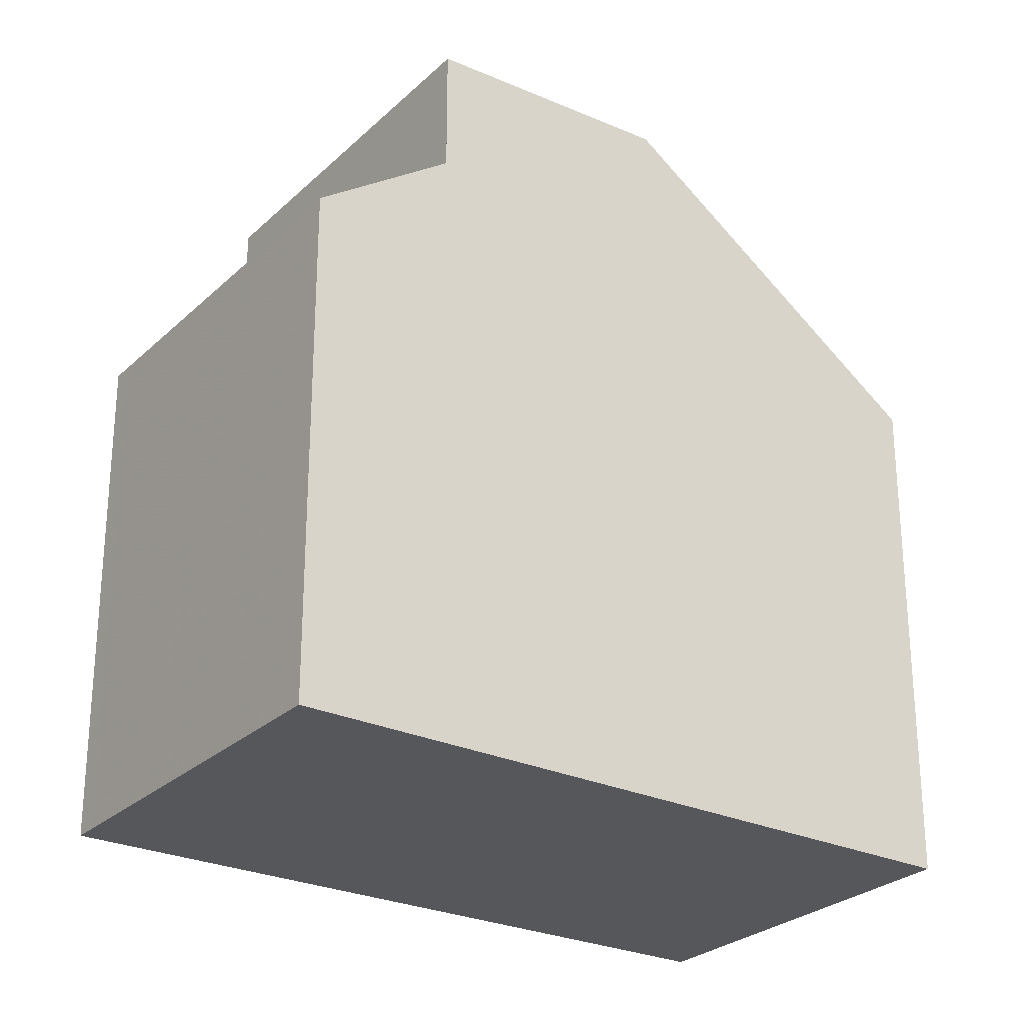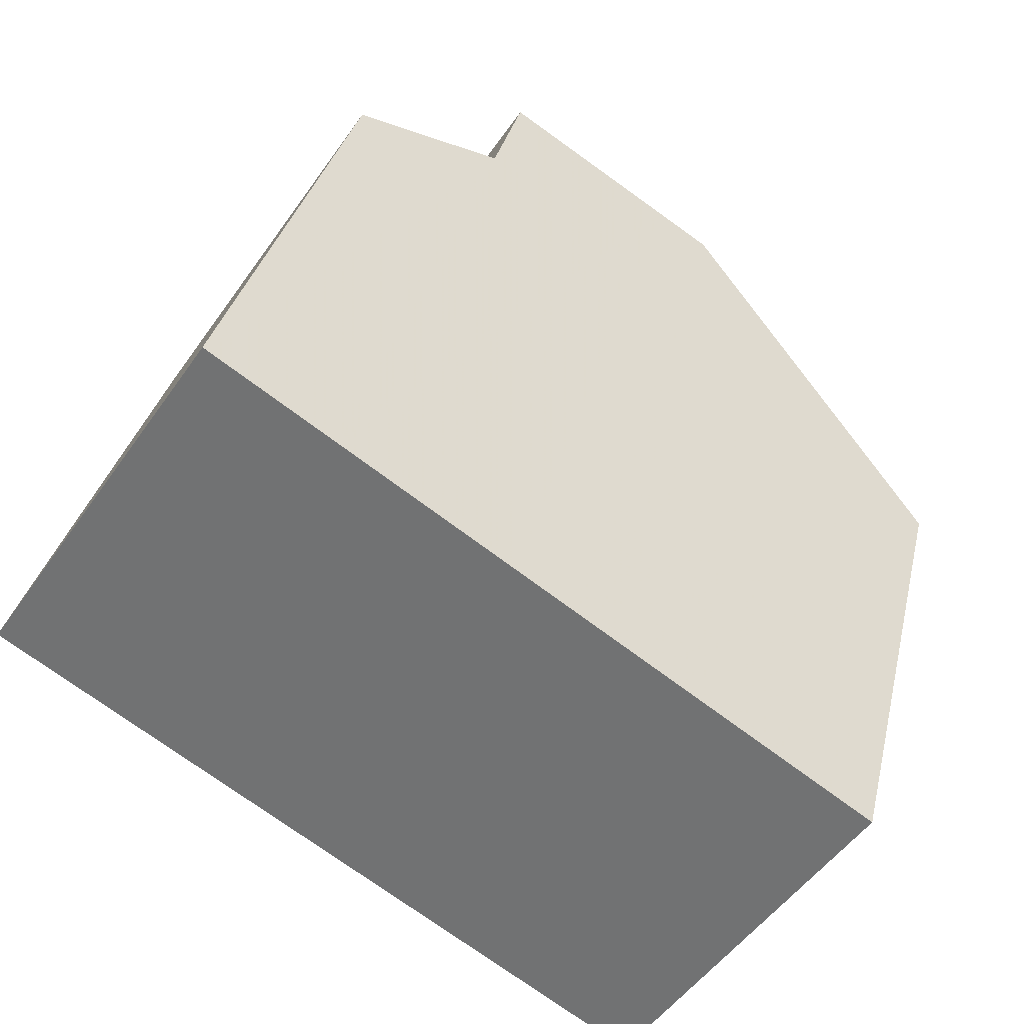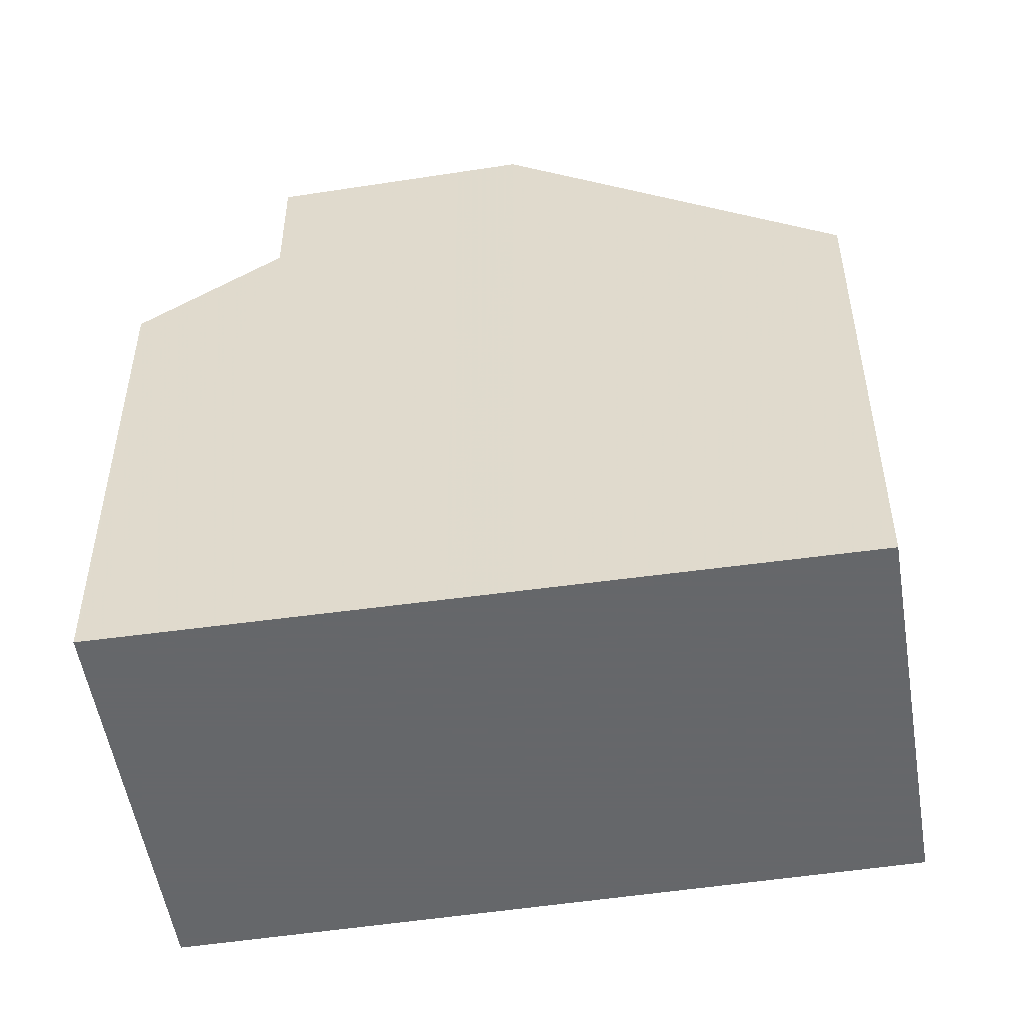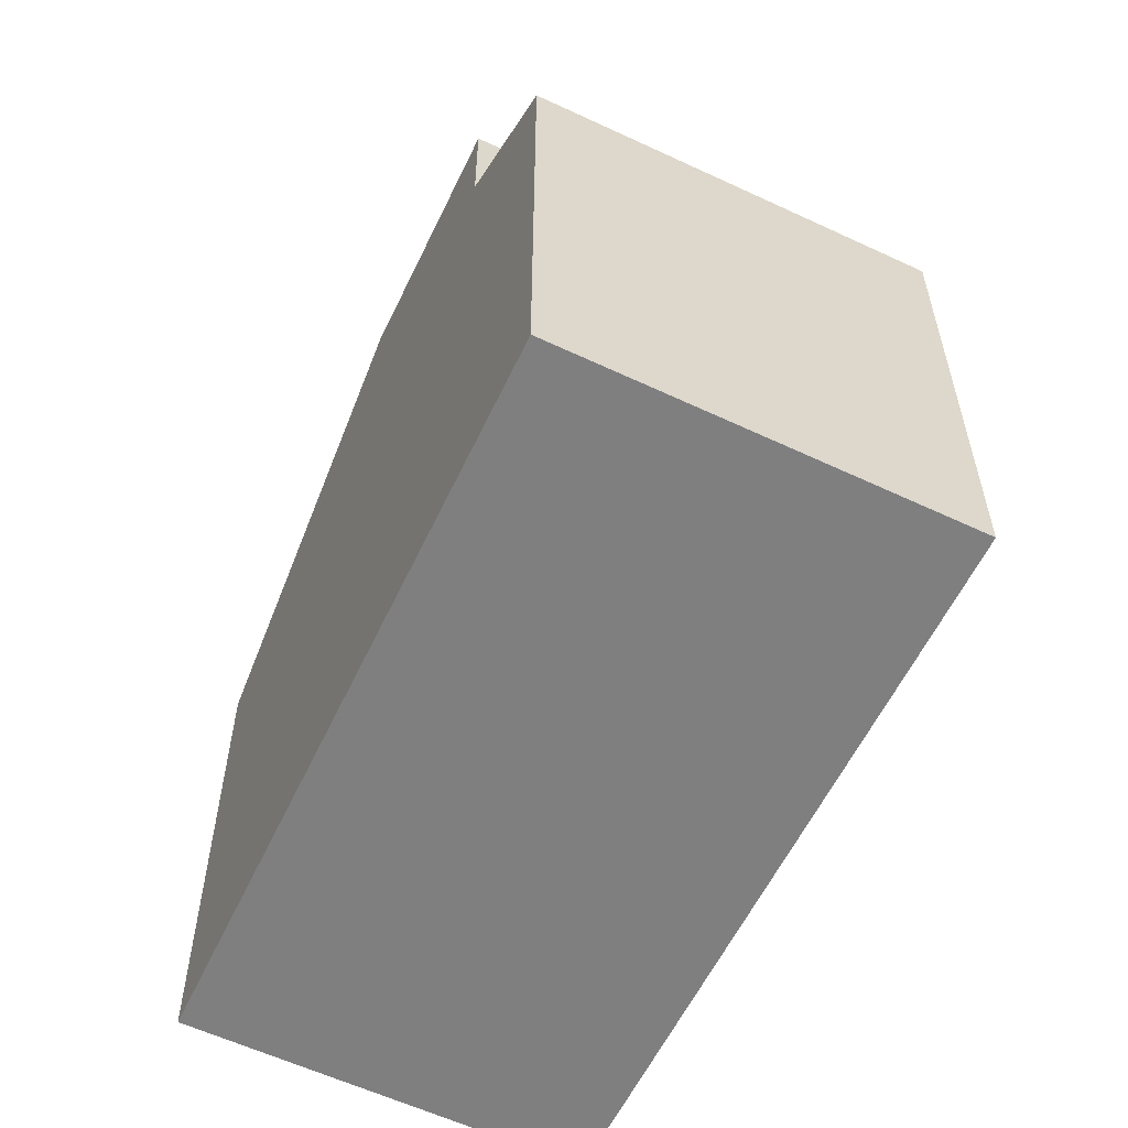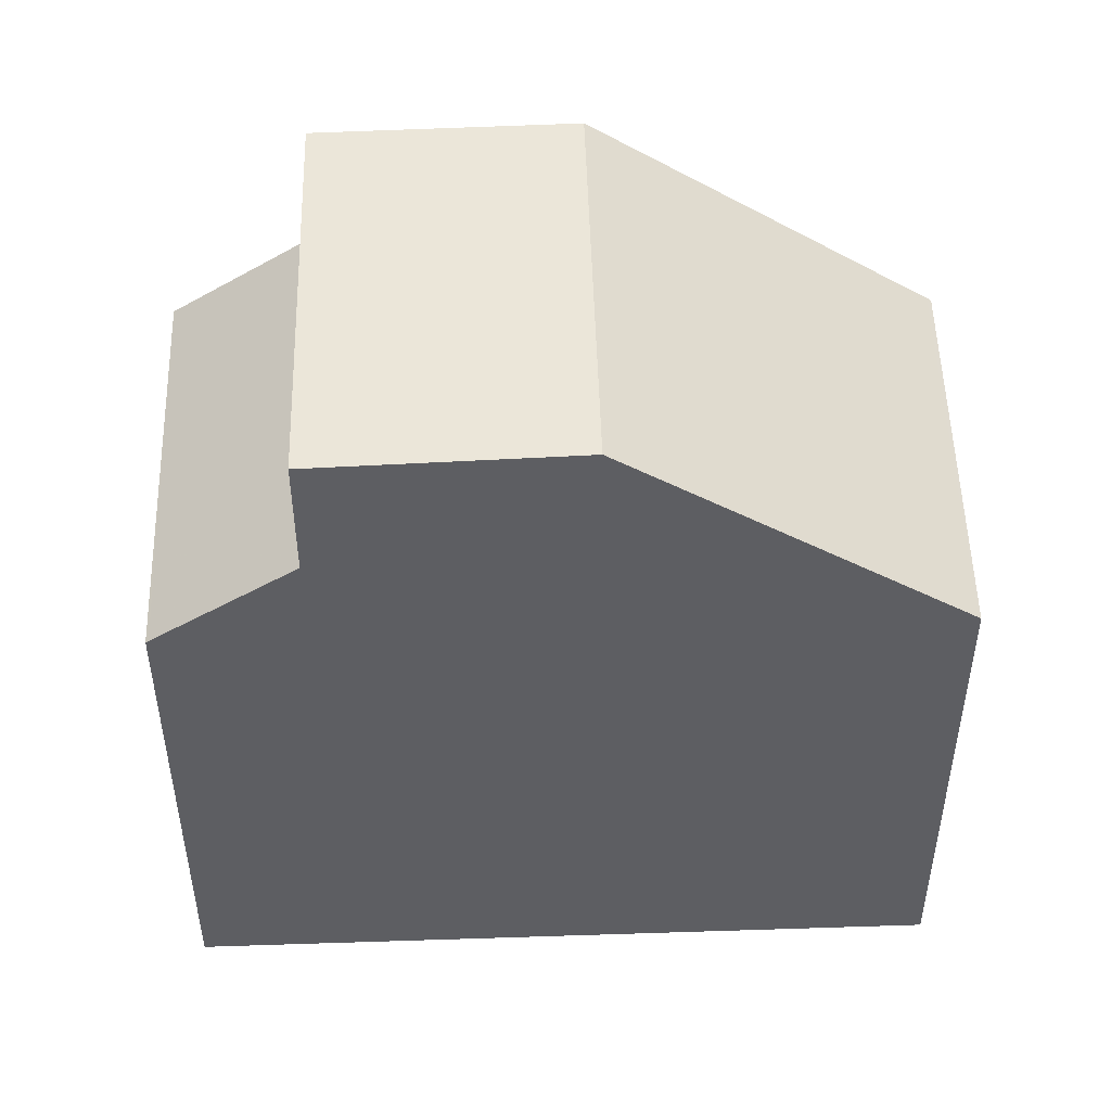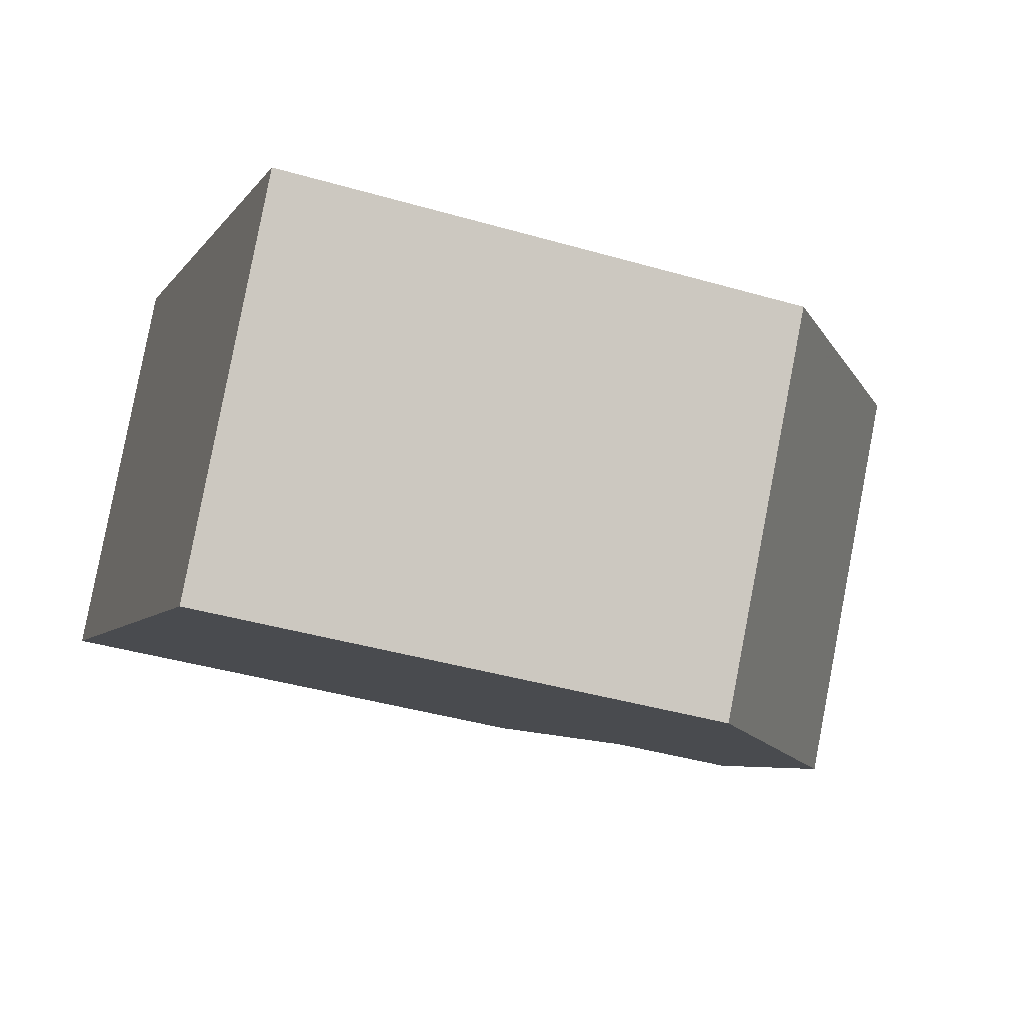
<metadata>
{"format":"obj","ext":"obj","renderer":"f3d","projection":"perspective","resolution":1024,"background":"white","views":[{"elev":-26.8,"azim":178.6,"up":"+Z"},{"elev":32.4,"azim":-167.4,"up":"+Y"},{"elev":-52.0,"azim":-137.0,"up":"+Z"},{"elev":-59.8,"azim":98.3,"up":"+Z"},{"elev":50.7,"azim":-147.6,"up":"+Z"},{"elev":-40.5,"azim":-109.6,"up":"+Y"}]}
</metadata>
<code>
v -710.7 -1801 5.66
v -708.3 -1804 5.645
v -704 -1796 5.656
v -701.5 -1800 5.639
v -705.1 -1802 8.229
v -707.6 -1798 8.222
v -707.5 -1799 8.222
v -705.2 -1802 8.229
v -707.6 -1798 8.222
v -705.1 -1802 8.229
v -707.5 -1799 8.222
v -705.2 -1802 8.229
v -705.3 -1797 8.138
v -702.8 -1801 8.146
v -705.3 -1797 6.733
v -702.8 -1801 6.733
v -704.6 -1802 8.21
v -707.1 -1798 8.201
v -705.1 -1797 6.733
v -710.6 -1801 5.66
v -706.9 -1798 8.202
v -705.1 -1797 8.138
v -703.8 -1796 5.655
v -702.9 -1800 6.733
v -702.9 -1800 8.146
v -708.3 -1804 5.645
v -704.7 -1802 8.21
v -701.6 -1799 5.64
v -704 -1796 5.676
v -703.9 -1796 5.674
v -701.7 -1800 5.659
v -701.5 -1800 5.658
v -705.1 -1797 8.138
v -705.3 -1797 8.138
v -705.1 -1797 6.733
v -705.3 -1797 6.733
v -702.8 -1801 8.146
v -702.9 -1800 8.146
v -702.8 -1801 6.733
v -702.9 -1800 6.733
v -710.7 -1801 5.677
v -710.6 -1801 5.677
v -708.3 -1804 5.679
v -708.2 -1804 5.679
v -710.7 -1801 5.677
v -710.7 -1801 5.66
v -710.7 -1801 0
v -710.7 -1801 0
v -708.3 -1804 5.645
v -708.3 -1804 5.645
v -708.3 -1804 -8.882e-16
v -708.3 -1804 0
v -703.8 -1796 5.655
v -704 -1796 5.656
v -704 -1796 8.882e-16
v -703.8 -1796 0
v -701.5 -1800 5.658
v -701.5 -1800 5.639
v -701.5 -1800 0
v -701.5 -1800 0
v -708.2 -1804 5.679
v -705.1 -1802 8.229
v -705.1 -1802 0
v -708.2 -1804 8.882e-16
v -707.1 -1798 8.201
v -707.6 -1798 8.222
v -707.6 -1798 0
v -707.1 -1798 0
v -705.1 -1802 8.229
v -704.6 -1802 8.21
v -704.6 -1802 0
v -705.1 -1802 0
v -705.3 -1797 8.138
v -707.1 -1798 8.201
v -707.1 -1798 0
v -705.3 -1797 0
v -710.7 -1801 5.66
v -710.6 -1801 5.66
v -710.6 -1801 8.882e-16
v -710.7 -1801 0
v -701.6 -1799 5.64
v -703.8 -1796 5.655
v -703.8 -1796 0
v -701.6 -1799 -8.882e-16
v -710.6 -1801 5.66
v -708.3 -1804 5.645
v -708.3 -1804 0
v -710.6 -1801 8.882e-16
v -701.5 -1800 5.639
v -701.6 -1799 5.64
v -701.6 -1799 -8.882e-16
v -701.5 -1800 0
v -704 -1796 5.656
v -704 -1796 5.676
v -704 -1796 8.882e-16
v -704 -1796 8.882e-16
v -702.8 -1801 6.733
v -701.5 -1800 5.658
v -701.5 -1800 0
v -702.8 -1801 8.882e-16
v -704 -1796 5.676
v -705.3 -1797 6.733
v -705.3 -1797 0
v -704 -1796 8.882e-16
v -704.6 -1802 8.21
v -702.8 -1801 8.146
v -702.8 -1801 0
v -704.6 -1802 0
v -707.6 -1798 8.222
v -710.7 -1801 5.677
v -710.7 -1801 0
v -707.6 -1798 0
v -708.3 -1804 5.645
v -708.2 -1804 5.679
v -708.2 -1804 8.882e-16
v -708.3 -1804 -8.882e-16
v -710.7 -1801 0
v -704 -1796 0
v -701.5 -1800 0
v -708.3 -1804 0
f 42 20 1 41
f 36 29 30 35
f 24 19 22 25
f 11 9 18 21
f 44 2 26 43
f 40 31 32 39
f 19 15 13 22
f 27 17 10 12
f 25 14 16 24
f 43 26 20 42
f 35 30 31 40
f 12 11 21 27
f 29 3 23 30
f 31 28 4 32
f 30 23 28 31
f 33 21 18 34
f 37 17 27 38
f 38 27 21 33
f 41 6 7 42
f 43 8 5 44
f 42 7 8 43
f 46 47 48 45
f 50 51 52 49
f 54 55 56 53
f 58 59 60 57
f 62 63 64 61
f 66 67 68 65
f 70 71 72 69
f 74 75 76 73
f 78 79 80 77
f 82 83 84 81
f 86 87 88 85
f 90 91 92 89
f 94 95 96 93
f 98 99 100 97
f 102 103 104 101
f 106 107 108 105
f 110 111 112 109
f 114 115 116 113
f 118 119 120 117

</code>
